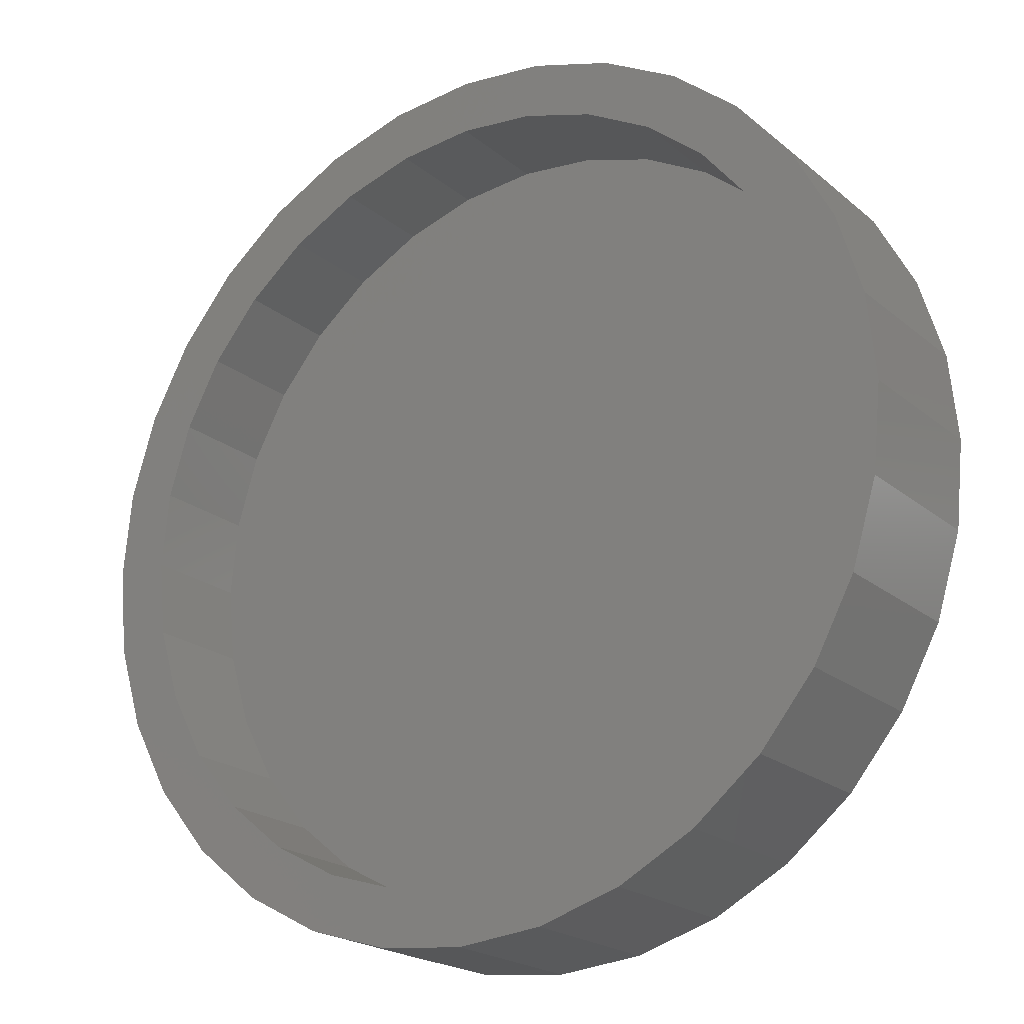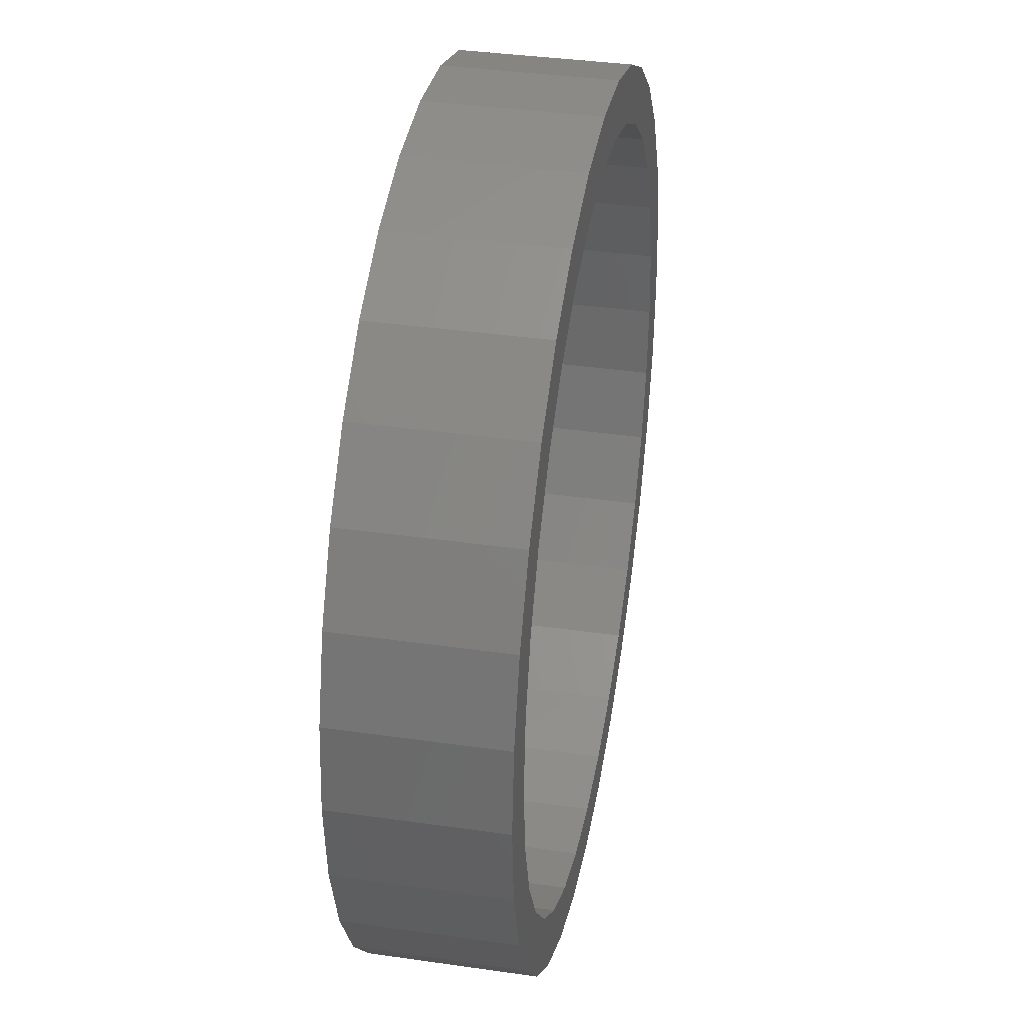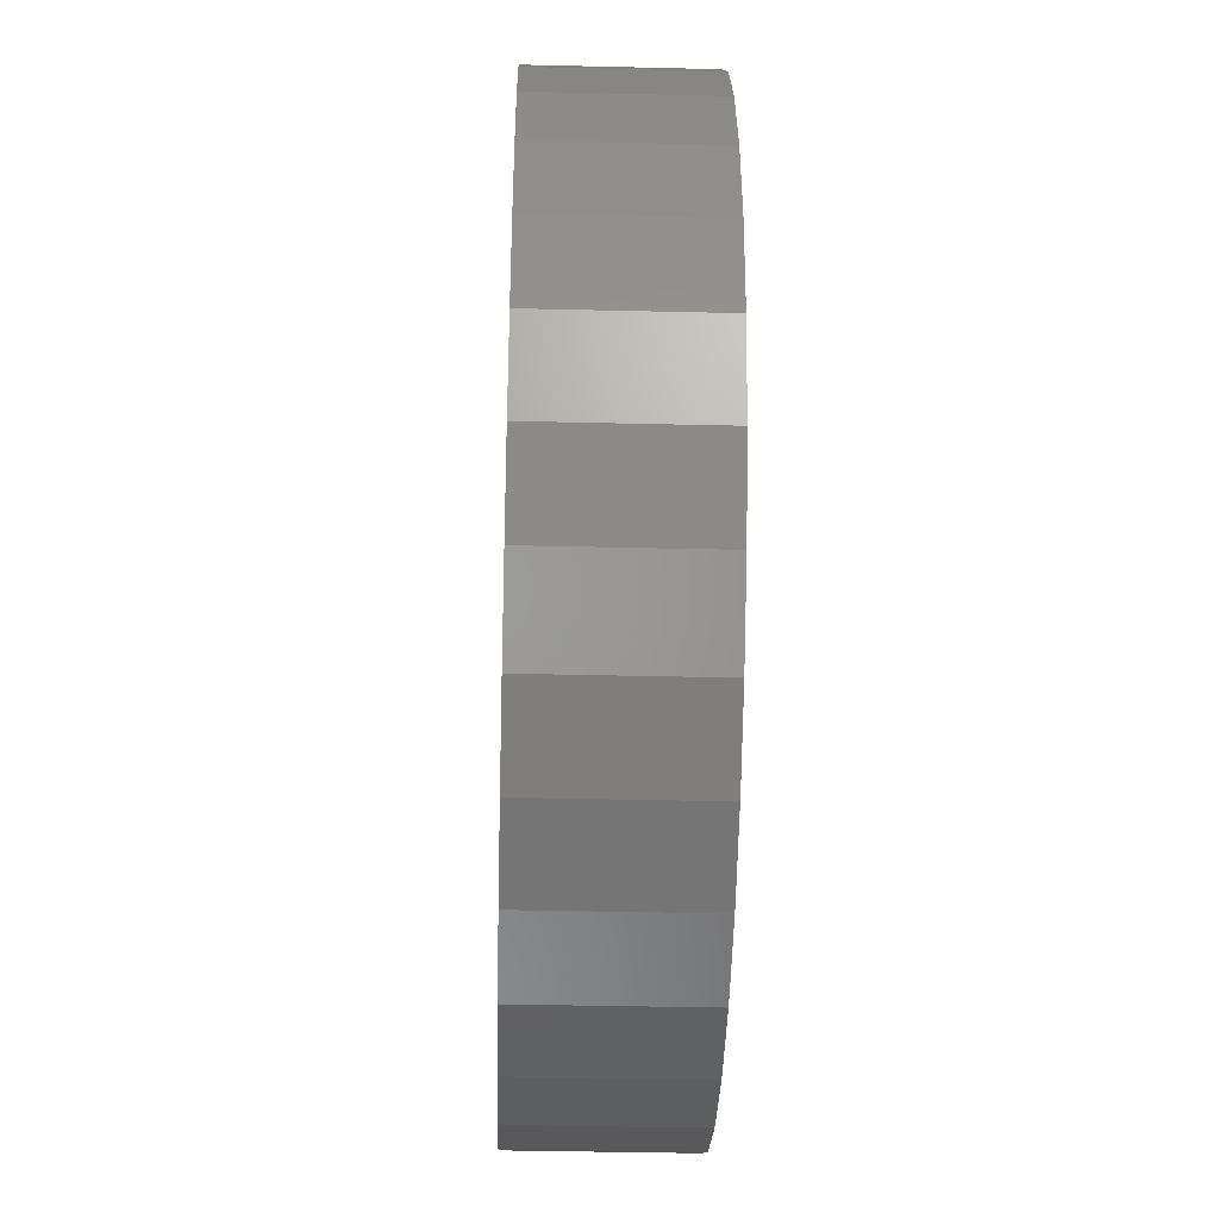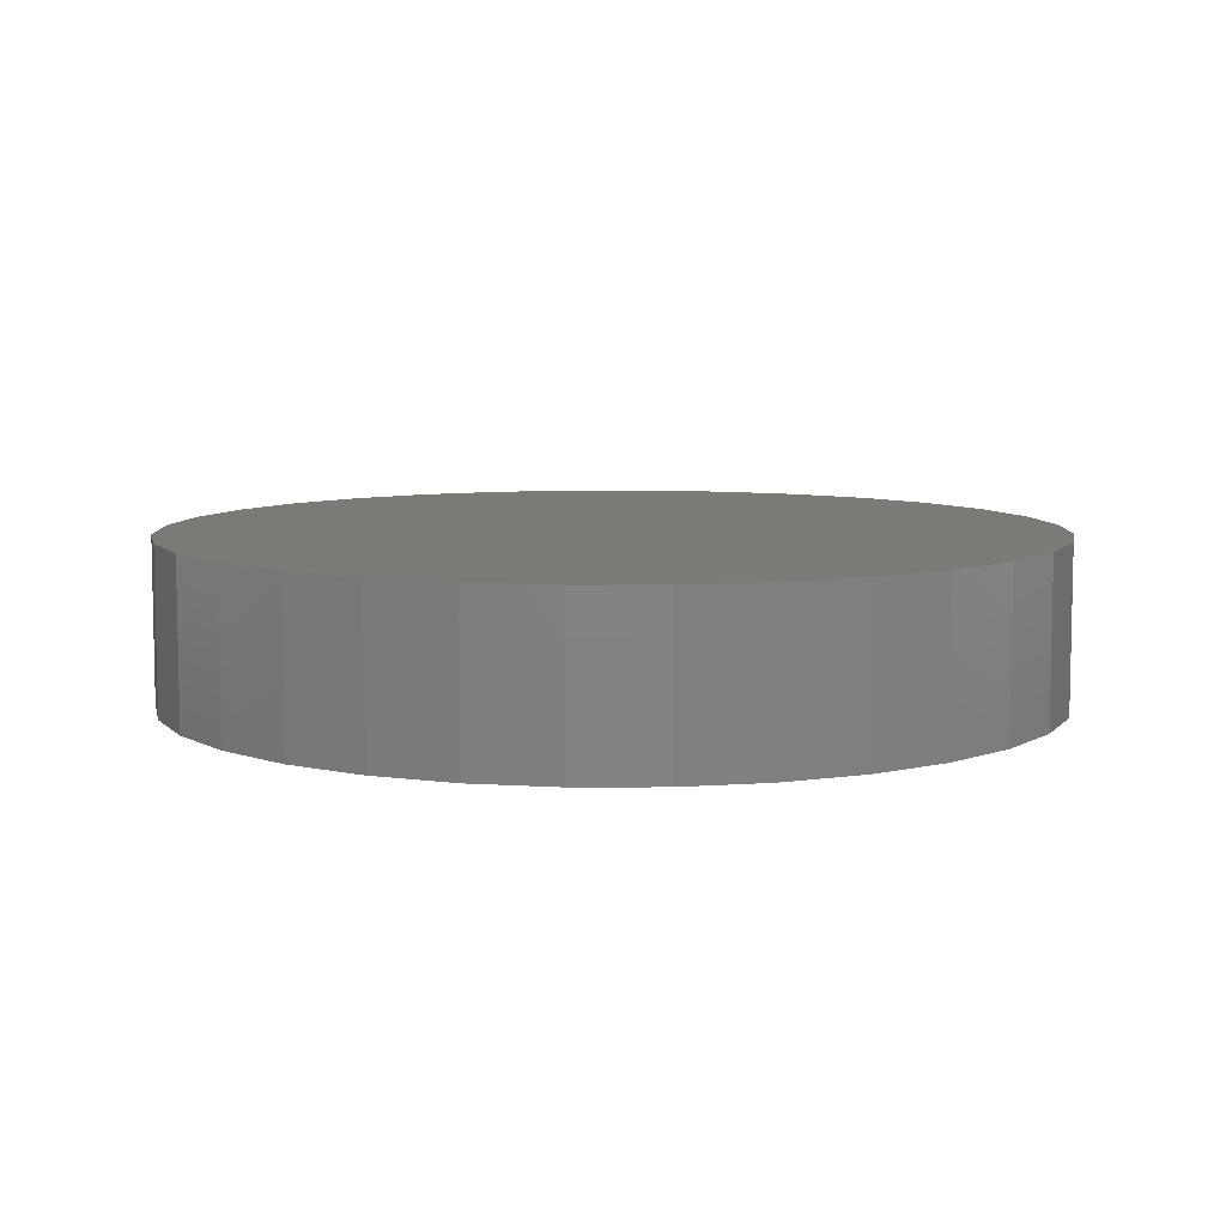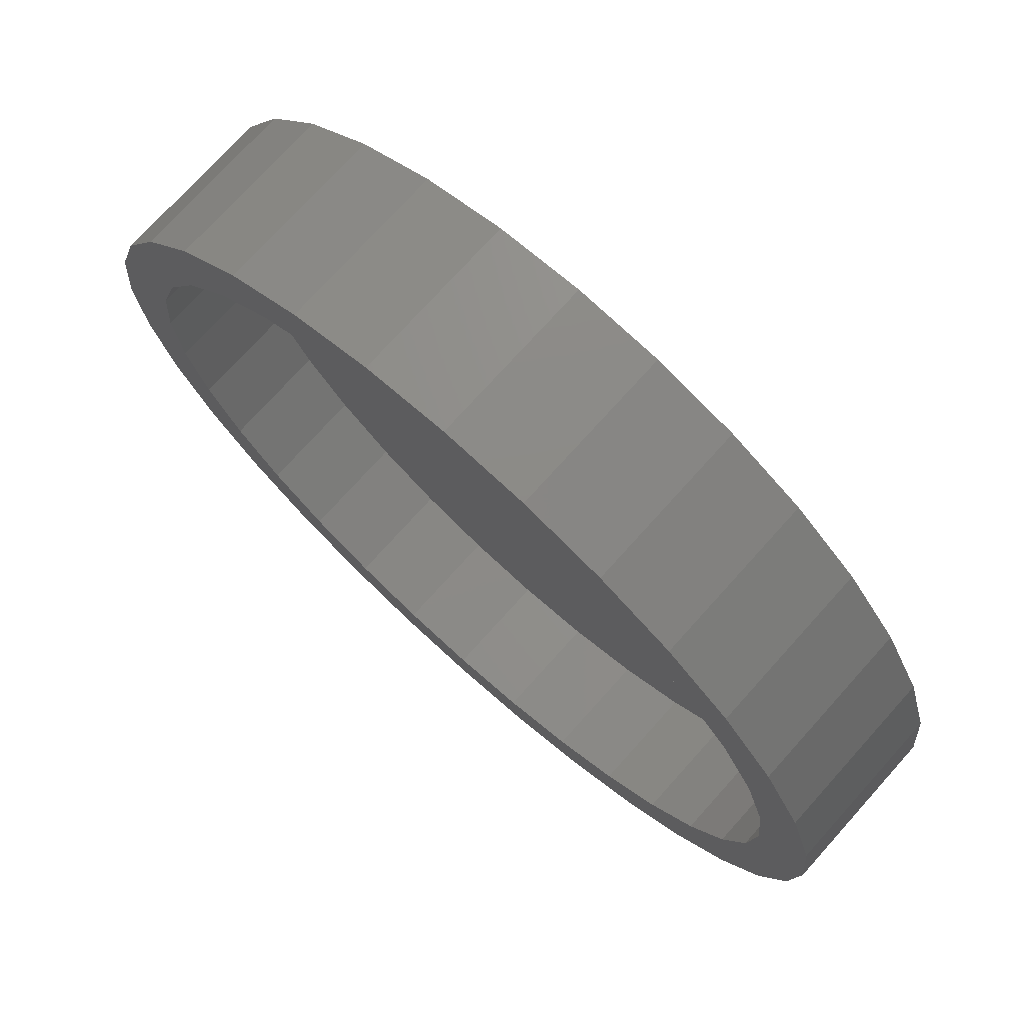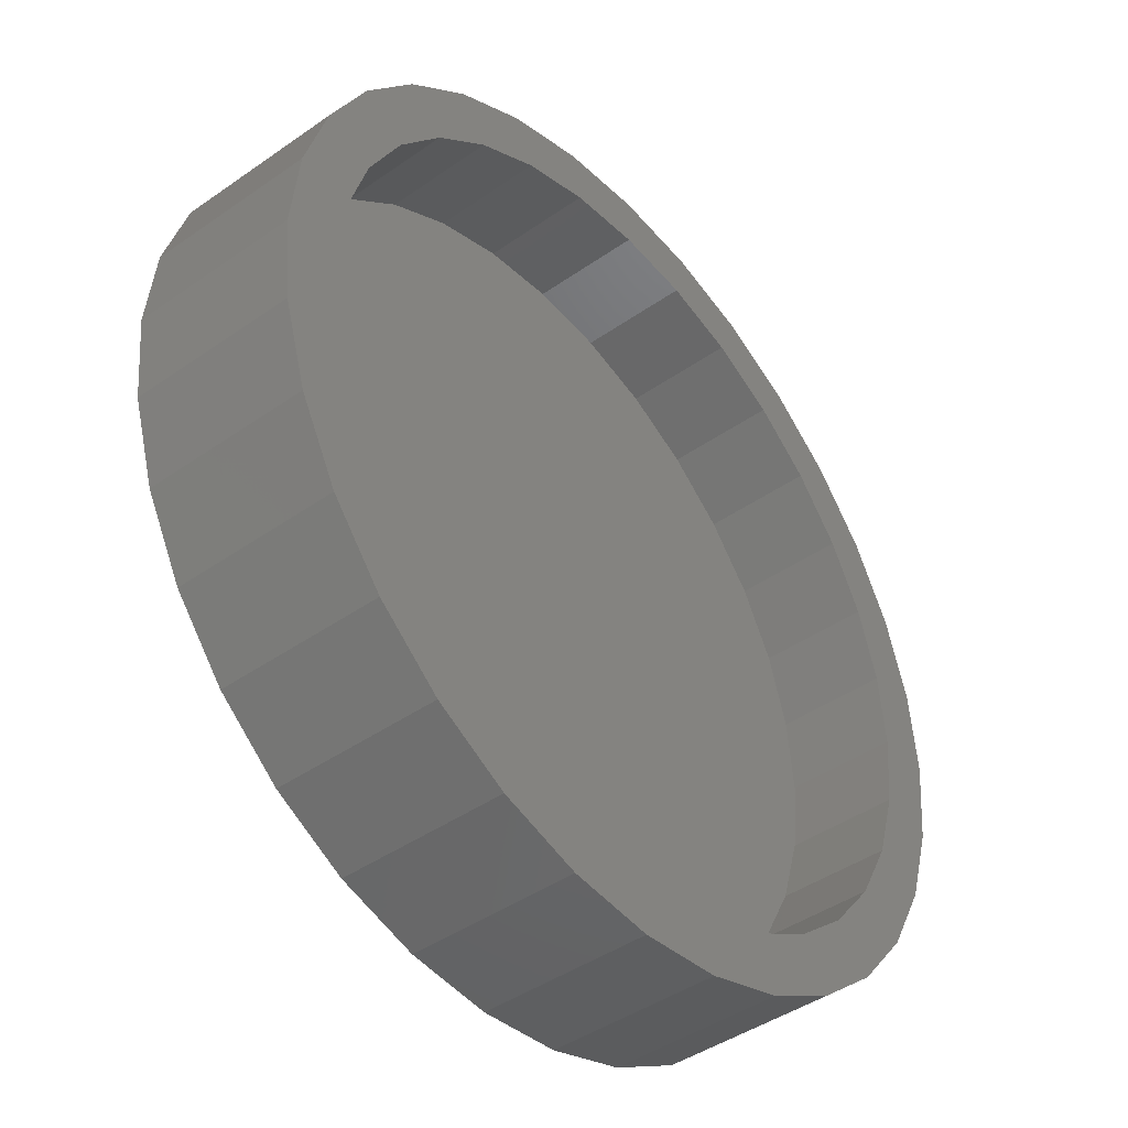
<metadata>
{"format":"stl","ext":"stl","renderer":"f3d","projection":"perspective","resolution":1024,"background":"white","views":[{"elev":-20.9,"azim":34.8,"up":"+Z"},{"elev":37.0,"azim":-79.5,"up":"+Z"},{"elev":-39.2,"azim":-91.7,"up":"+Z"},{"elev":7.7,"azim":-152.5,"up":"+Y"},{"elev":73.8,"azim":41.9,"up":"+Z"},{"elev":-43.6,"azim":-50.5,"up":"+Z"}]}
</metadata>
<code>
# stl→obj: 128 verts, 252 faces
v 0.003701 -0.05469 0.7343
v 0.003701 -0.05469 0.7577
v -0.03323 -0.05469 0.7541
v -0.06874 -0.05469 0.7433
v -0.02866 -0.05469 0.7311
v -0.1015 -0.05469 0.7258
v -0.05978 -0.05469 0.7217
v -0.08845 -0.05469 0.7063
v -0.1302 -0.05469 0.7023
v -0.1136 -0.05469 0.6857
v -0.1537 -0.05469 0.6736
v -0.1015 -0.05469 0.411
v -0.05978 -0.05469 0.4152
v -0.08845 -0.05469 0.4305
v -0.02866 -0.05469 0.4057
v -0.06874 -0.05469 0.3935
v 0.003701 -0.05469 0.4025
v -0.03323 -0.05469 0.3827
v 0.003701 -0.05469 0.3791
v 0.04063 -0.05469 0.7541
v 0.07615 -0.05469 0.7433
v 0.03606 -0.05469 0.7311
v 0.1089 -0.05469 0.7258
v 0.06718 -0.05469 0.7217
v 0.09585 -0.05469 0.7063
v 0.1376 -0.05469 0.4346
v 0.1611 -0.05469 0.4632
v 0.121 -0.05469 0.4511
v 0.09585 -0.05469 0.4305
v 0.1089 -0.05469 0.411
v 0.06718 -0.05469 0.4152
v 0.03606 -0.05469 0.4057
v 0.07615 -0.05469 0.3935
v 0.04063 -0.05469 0.3827
v -0.1302 -0.05469 0.4346
v -0.1136 -0.05469 0.4511
v -0.1537 -0.05469 0.4632
v -0.1342 -0.05469 0.4763
v -0.1712 -0.05469 0.496
v -0.1495 -0.05469 0.5049
v -0.182 -0.05469 0.5315
v -0.159 -0.05469 0.5361
v -0.1856 -0.05469 0.5684
v -0.1622 -0.05469 0.5684
v -0.182 -0.05469 0.6054
v -0.159 -0.05469 0.6008
v -0.1712 -0.05469 0.6409
v -0.1495 -0.05469 0.6319
v -0.1342 -0.05469 0.6606
v 0.1376 -0.05469 0.7023
v 0.121 -0.05469 0.6857
v 0.1611 -0.05469 0.6736
v 0.1416 -0.05469 0.6606
v 0.1786 -0.05469 0.6409
v 0.1569 -0.05469 0.6319
v 0.1894 -0.05469 0.6054
v 0.1664 -0.05469 0.6008
v 0.193 -0.05469 0.5684
v 0.1696 -0.05469 0.5684
v 0.1894 -0.05469 0.5315
v 0.1664 -0.05469 0.5361
v 0.1786 -0.05469 0.496
v 0.1569 -0.05469 0.5049
v 0.1416 -0.05469 0.4763
v 0.003701 -0.007812 0.4025
v 0.03606 -0.007812 0.4057
v 0.06718 -0.007812 0.4152
v 0.09585 -0.007812 0.4305
v 0.121 -0.007812 0.4511
v 0.1416 -0.007812 0.4763
v 0.1569 -0.007812 0.5049
v 0.1664 -0.007812 0.5361
v 0.1696 -0.007812 0.5684
v -0.02866 -0.007812 0.4057
v -0.05978 -0.007812 0.4152
v -0.08845 -0.007812 0.4305
v -0.1136 -0.007812 0.4511
v -0.1342 -0.007812 0.4763
v -0.1495 -0.007812 0.5049
v -0.159 -0.007812 0.5361
v -0.1622 -0.007812 0.5684
v 0.003701 -0.007812 0.7343
v -0.02866 -0.007812 0.7311
v -0.05978 -0.007812 0.7217
v -0.08845 -0.007812 0.7063
v -0.1136 -0.007812 0.6857
v -0.1342 -0.007812 0.6606
v -0.1495 -0.007812 0.6319
v -0.159 -0.007812 0.6008
v 0.03606 -0.007812 0.7311
v 0.06718 -0.007812 0.7217
v 0.09585 -0.007812 0.7063
v 0.121 -0.007812 0.6857
v 0.1416 -0.007812 0.6606
v 0.1569 -0.007812 0.6319
v 0.1664 -0.007812 0.6008
v 0.193 0.01562 0.5684
v 0.1894 0.01562 0.5315
v 0.1786 0.01562 0.496
v 0.1611 0.01562 0.4632
v 0.1376 0.01562 0.4346
v 0.1089 0.01562 0.411
v 0.07615 0.01562 0.3935
v 0.04063 0.01562 0.3827
v 0.003701 0.01562 0.3791
v -0.03323 0.01562 0.3827
v -0.06874 0.01562 0.3935
v -0.1015 0.01562 0.411
v -0.1302 0.01562 0.4346
v -0.1537 0.01562 0.4632
v -0.1712 0.01562 0.496
v -0.182 0.01562 0.5315
v -0.1856 0.01562 0.5684
v -0.182 0.01562 0.6054
v -0.1712 0.01562 0.6409
v -0.1537 0.01562 0.6736
v -0.1302 0.01562 0.7023
v -0.1015 0.01562 0.7258
v -0.06874 0.01562 0.7433
v -0.03323 0.01562 0.7541
v 0.003701 0.01562 0.7577
v 0.04063 0.01562 0.7541
v 0.07615 0.01562 0.7433
v 0.1089 0.01562 0.7258
v 0.1376 0.01562 0.7023
v 0.1611 0.01562 0.6736
v 0.1786 0.01562 0.6409
v 0.1894 0.01562 0.6054
f 1 2 3
f 1 3 4
f 5 1 4
f 4 6 5
f 5 6 7
f 8 7 6
f 6 9 8
f 10 8 9
f 9 11 10
f 12 13 14
f 15 13 12
f 12 16 15
f 17 15 16
f 17 16 18
f 17 18 19
f 20 2 1
f 1 21 20
f 21 1 22
f 21 22 23
f 22 24 23
f 23 24 25
f 26 27 28
f 28 29 26
f 30 26 29
f 30 29 31
f 30 31 32
f 30 32 33
f 33 32 17
f 34 33 17
f 17 19 34
f 12 14 35
f 35 14 36
f 35 36 37
f 37 36 38
f 37 38 39
f 39 38 40
f 39 40 41
f 41 40 42
f 41 42 43
f 43 42 44
f 43 44 45
f 45 44 46
f 45 46 47
f 47 46 48
f 47 48 11
f 11 48 49
f 11 49 10
f 23 25 50
f 50 25 51
f 50 51 52
f 52 51 53
f 52 53 54
f 54 53 55
f 54 55 56
f 56 55 57
f 56 57 58
f 58 57 59
f 58 59 60
f 60 59 61
f 60 61 62
f 62 61 63
f 62 63 27
f 27 63 64
f 27 64 28
f 65 32 66
f 66 32 31
f 66 31 67
f 67 31 29
f 67 29 68
f 68 29 28
f 68 28 69
f 69 28 64
f 69 64 70
f 70 64 63
f 70 63 71
f 71 63 61
f 71 61 72
f 72 61 59
f 72 59 73
f 32 65 17
f 17 65 74
f 17 74 15
f 15 74 75
f 15 75 13
f 13 75 76
f 13 76 14
f 14 76 77
f 14 77 36
f 36 77 78
f 36 78 38
f 38 78 79
f 38 79 40
f 40 79 80
f 40 80 42
f 42 80 81
f 42 81 44
f 82 5 83
f 83 5 7
f 83 7 84
f 84 7 8
f 84 8 85
f 85 8 10
f 85 10 86
f 86 10 49
f 86 49 87
f 87 49 48
f 87 48 88
f 88 48 46
f 88 46 89
f 89 46 44
f 89 44 81
f 5 82 1
f 1 82 90
f 1 90 22
f 22 90 91
f 22 91 24
f 24 91 92
f 24 92 25
f 25 92 93
f 25 93 51
f 51 93 94
f 51 94 53
f 53 94 95
f 53 95 55
f 55 95 96
f 55 96 57
f 57 96 73
f 57 73 59
f 97 58 98
f 98 58 60
f 98 60 99
f 99 60 62
f 99 62 100
f 100 62 27
f 100 27 101
f 101 27 26
f 101 26 102
f 102 26 30
f 102 30 103
f 103 30 33
f 103 33 104
f 104 33 34
f 104 34 105
f 105 34 19
f 105 19 106
f 106 19 18
f 106 18 107
f 107 18 16
f 107 16 108
f 108 16 12
f 108 12 109
f 109 12 35
f 109 35 110
f 110 35 37
f 110 37 111
f 111 37 39
f 111 39 112
f 112 39 41
f 112 41 113
f 113 41 43
f 113 43 114
f 114 43 45
f 114 45 115
f 115 45 47
f 115 47 116
f 116 47 11
f 116 11 117
f 117 11 9
f 117 9 118
f 118 9 6
f 118 6 119
f 119 6 4
f 119 4 120
f 120 4 3
f 120 3 121
f 121 3 2
f 121 2 122
f 122 2 20
f 122 20 123
f 123 20 21
f 123 21 124
f 124 21 23
f 124 23 125
f 125 23 50
f 125 50 126
f 126 50 52
f 126 52 127
f 127 52 54
f 127 54 128
f 128 54 56
f 128 56 97
f 97 56 58
f 121 122 120
f 119 120 122
f 123 119 122
f 104 106 103
f 105 106 104
f 106 107 103
f 103 107 108
f 103 108 102
f 102 108 109
f 102 109 101
f 101 109 110
f 101 110 100
f 100 110 111
f 100 111 99
f 99 111 112
f 99 112 98
f 98 112 113
f 98 113 97
f 97 113 114
f 97 114 128
f 128 114 115
f 128 115 127
f 127 115 116
f 127 116 126
f 126 116 117
f 126 117 125
f 125 117 118
f 125 118 124
f 124 118 119
f 124 119 123
f 83 90 82
f 90 83 84
f 90 84 91
f 67 74 66
f 66 74 65
f 91 84 92
f 92 84 85
f 92 85 93
f 93 85 86
f 93 86 94
f 94 86 87
f 94 87 95
f 95 87 88
f 95 88 96
f 96 88 89
f 96 89 73
f 73 89 81
f 73 81 72
f 72 81 80
f 72 80 71
f 71 80 79
f 71 79 70
f 70 79 78
f 70 78 69
f 69 78 77
f 69 77 68
f 68 77 76
f 68 76 67
f 67 76 75
f 67 75 74

</code>
